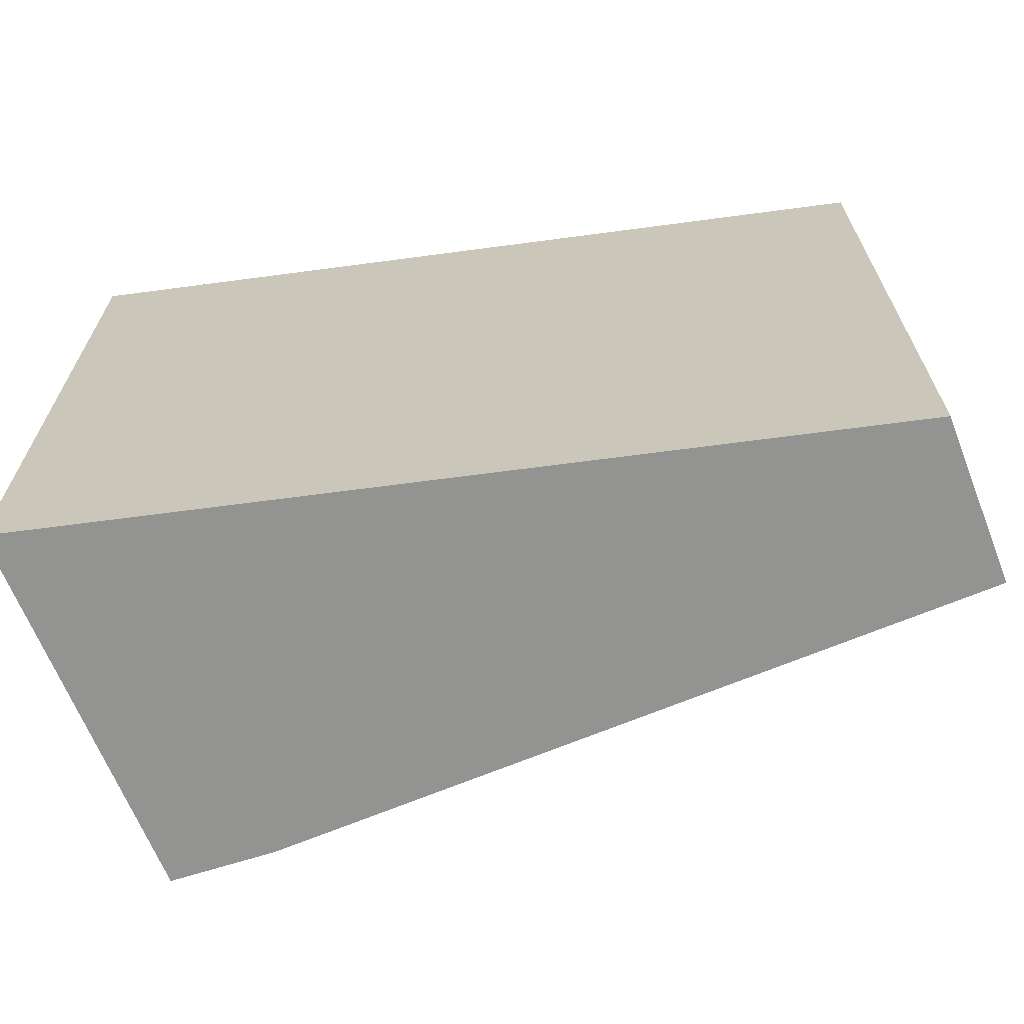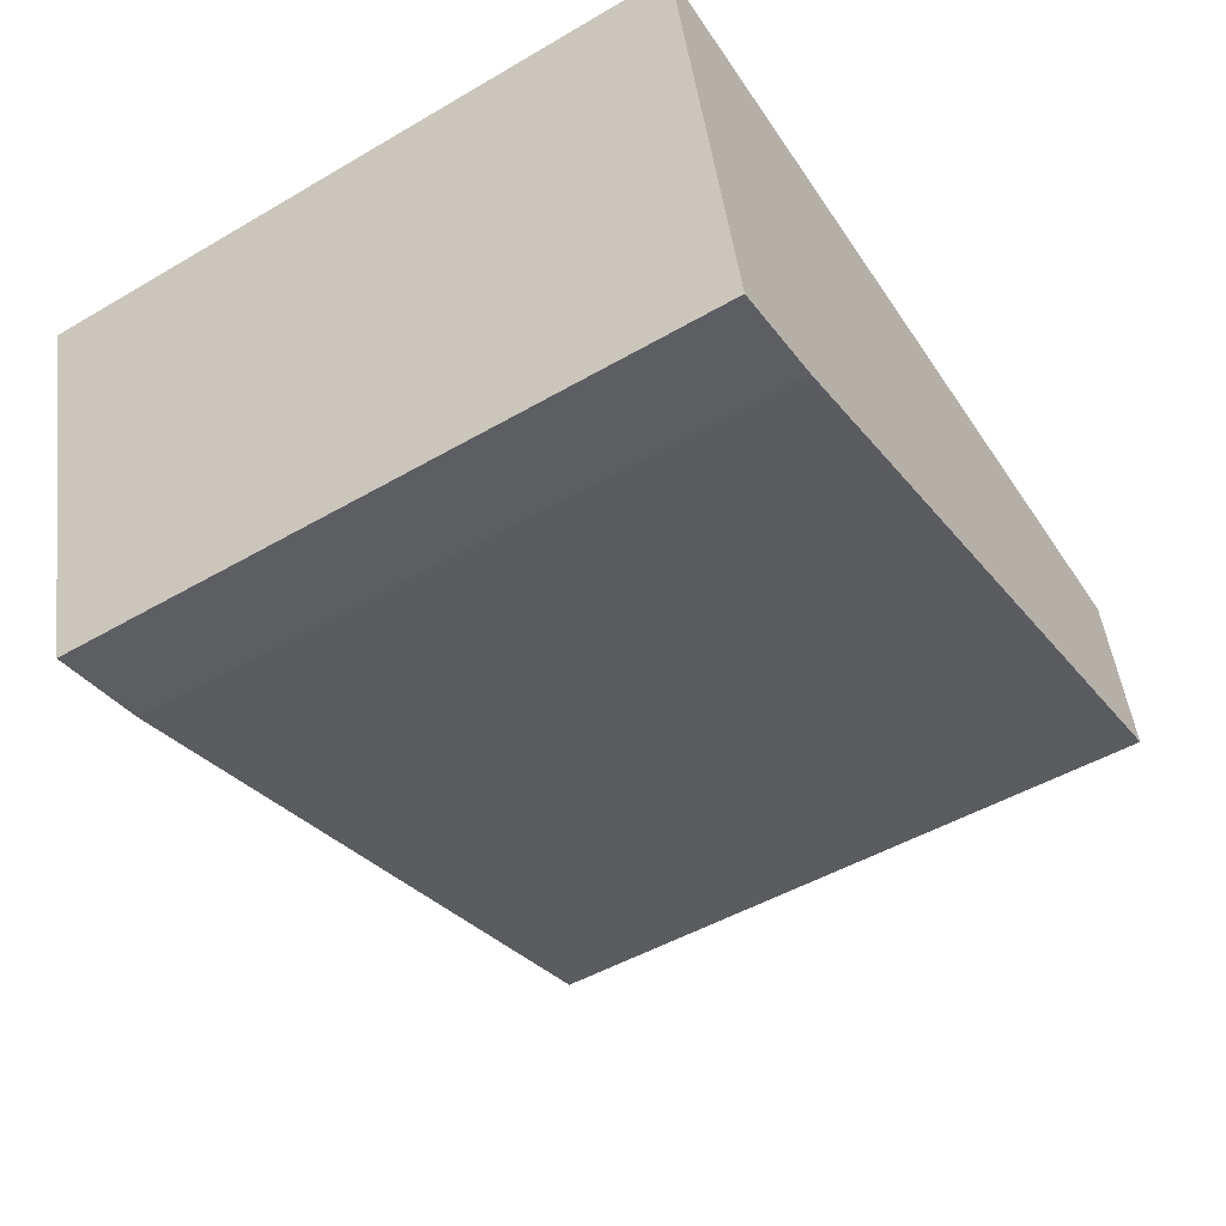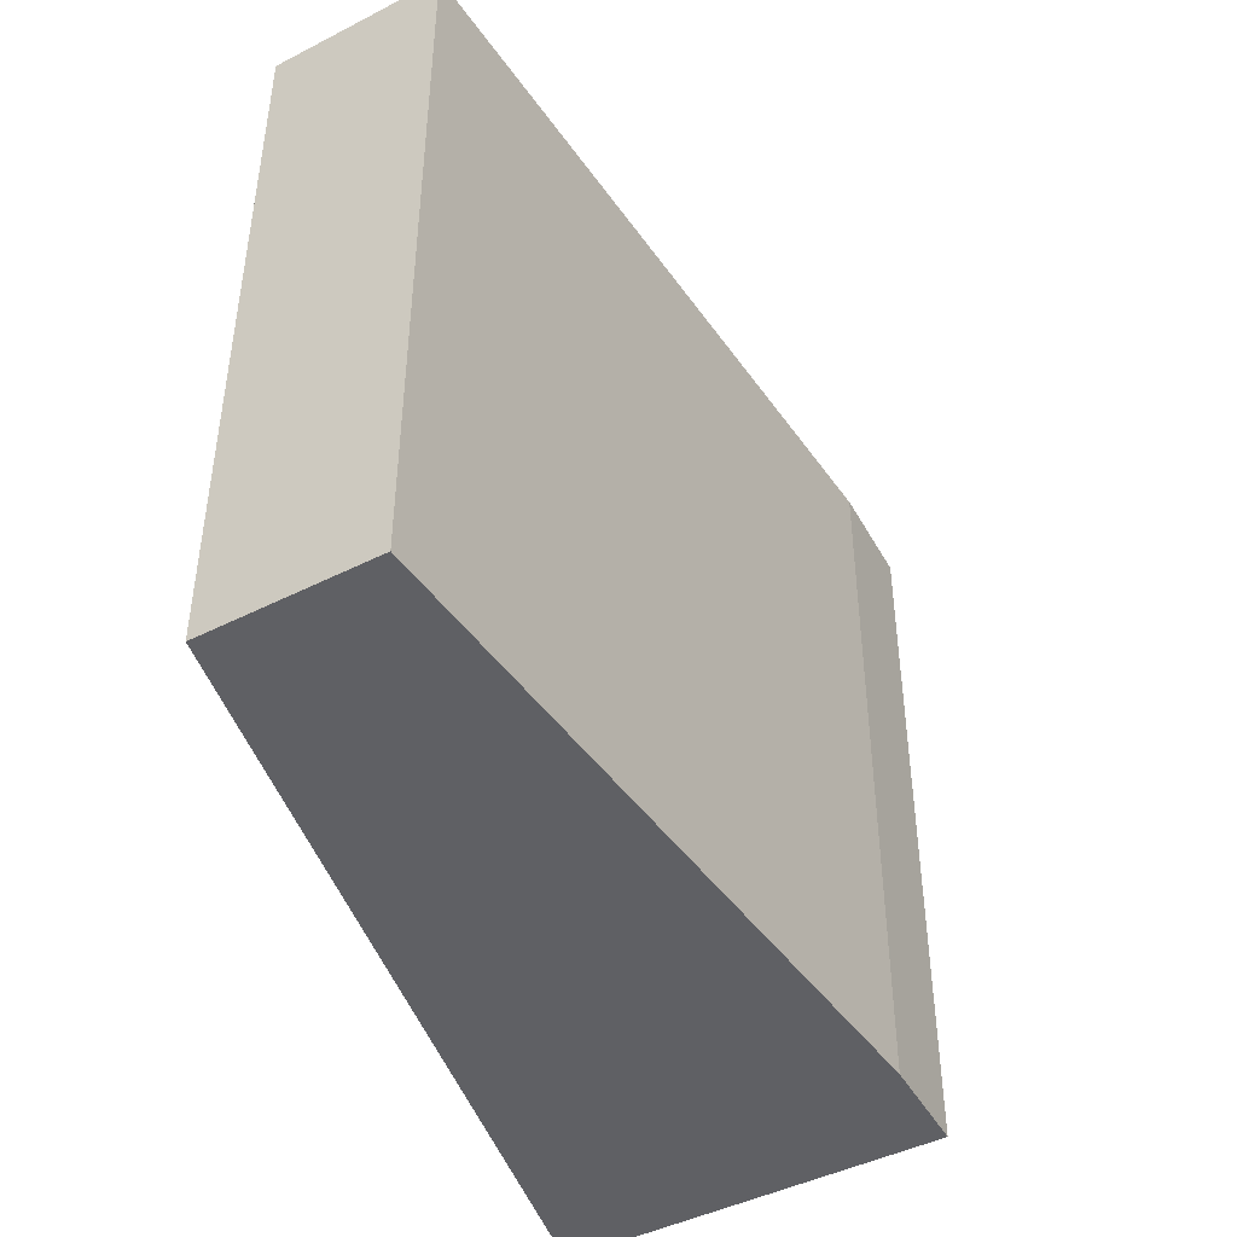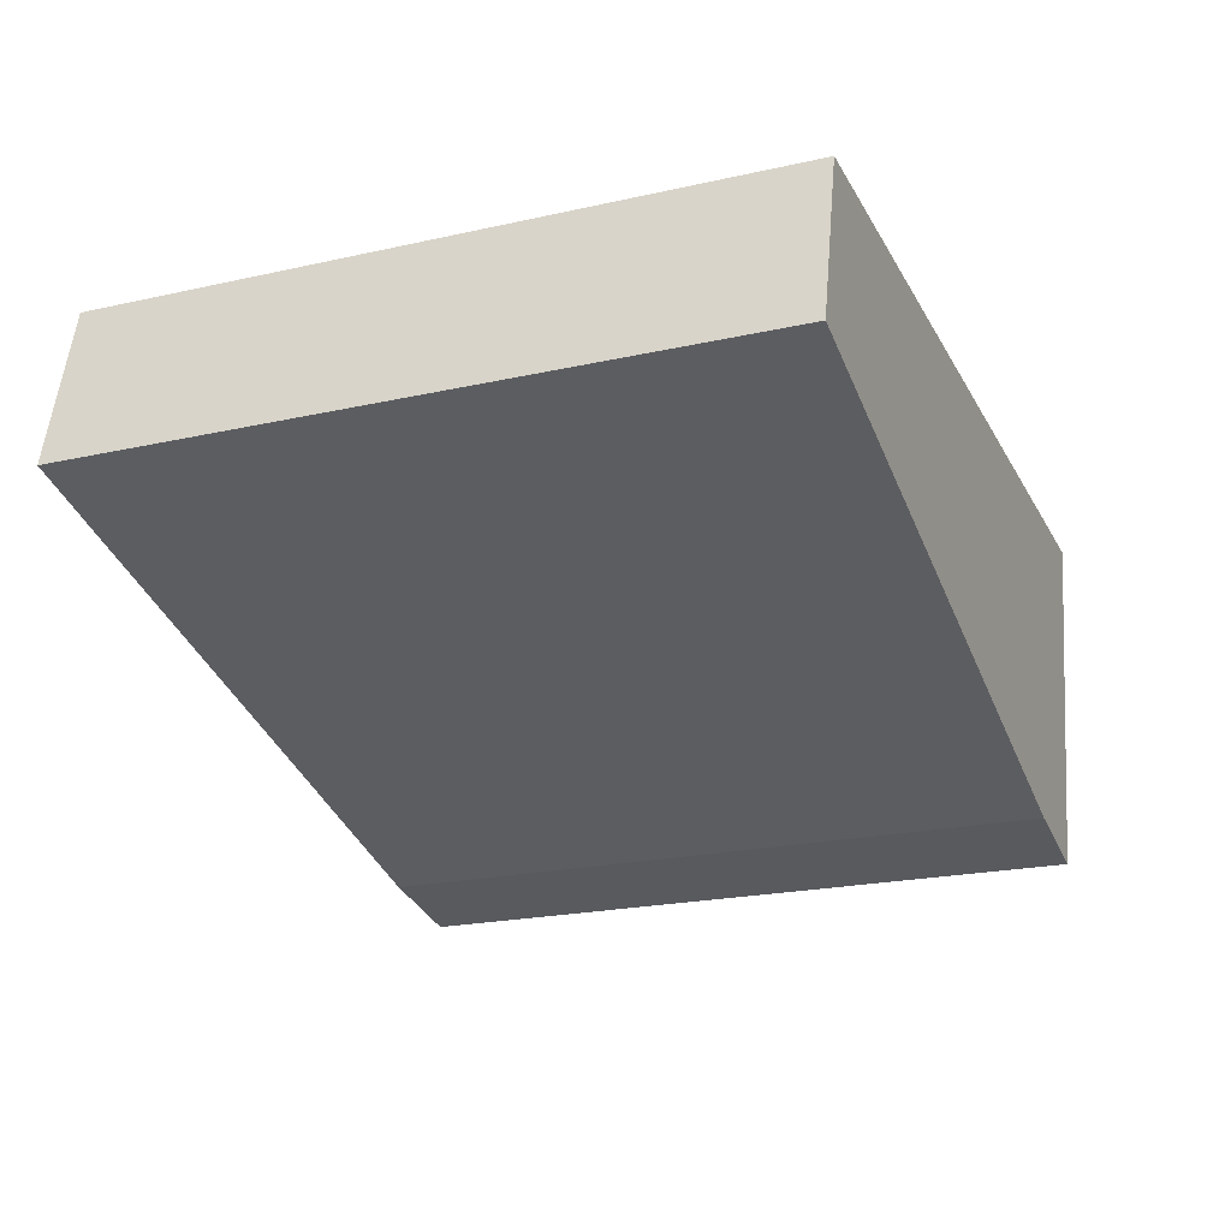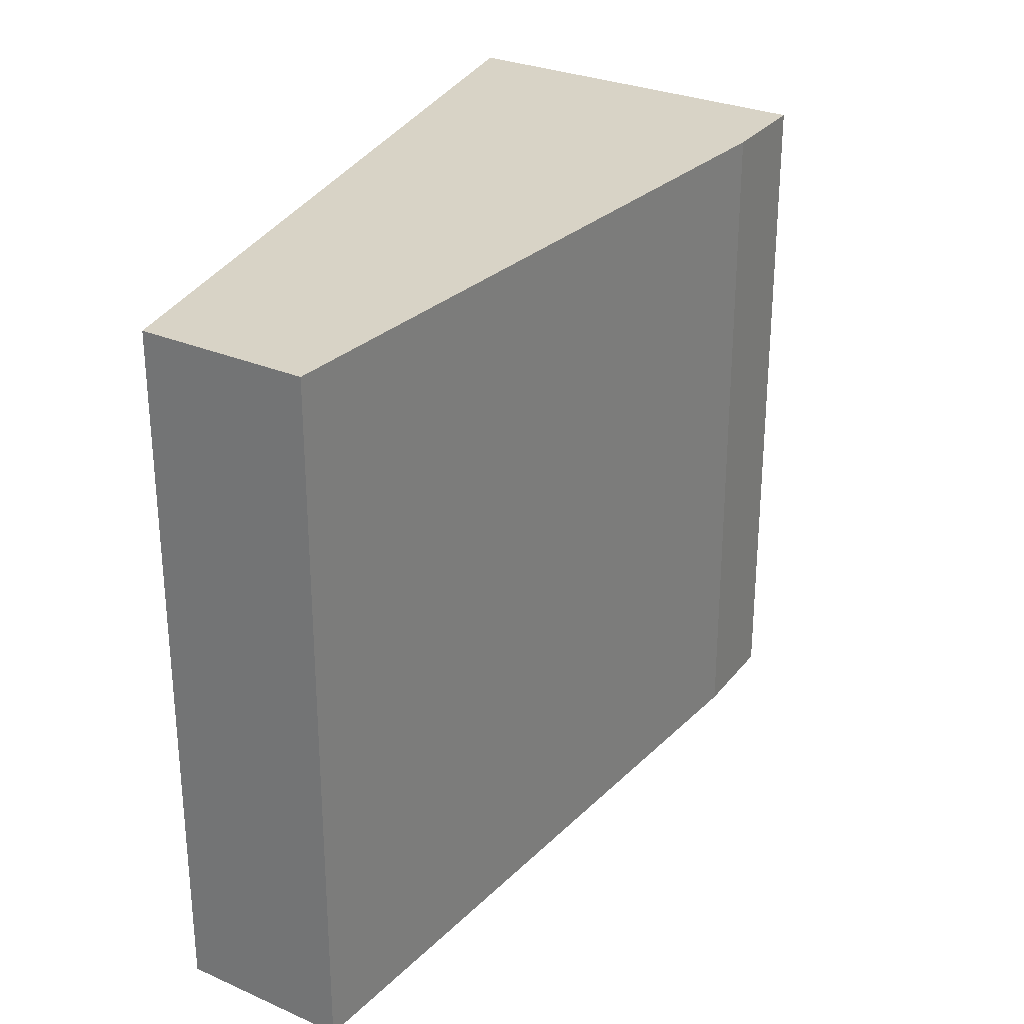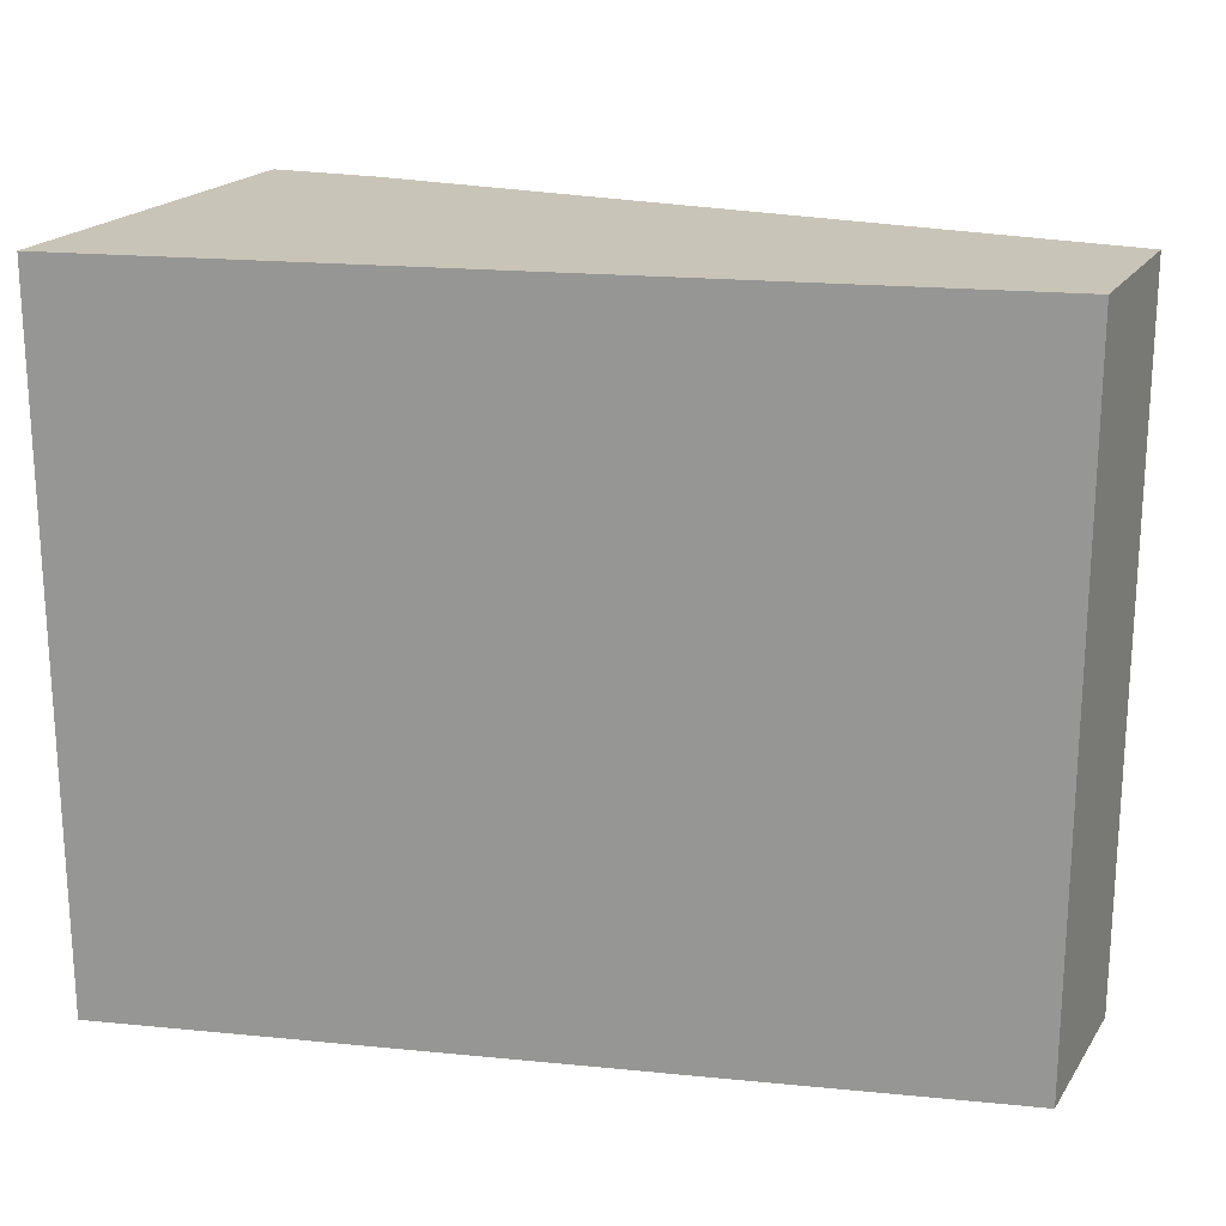
<metadata>
{"format":"obj","ext":"obj","renderer":"f3d","projection":"perspective","resolution":1024,"background":"white","views":[{"elev":-66.6,"azim":7.6,"up":"+Y"},{"elev":-49.3,"azim":-57.3,"up":"+Z"},{"elev":-44.0,"azim":107.0,"up":"+Y"},{"elev":-21.5,"azim":111.6,"up":"+Z"},{"elev":28.1,"azim":109.7,"up":"+Y"},{"elev":20.1,"azim":10.2,"up":"+Y"}]}
</metadata>
<code>
v  10.13 7.81 -1.875
v  0 7.81 4.782e-16
v  9.67 7.81 4.782e-16
v  2.26 7.81 -4.027
v  1.087 7.81 -4.239
v  10.13 1.148e-16 -1.875
v  2.26 2.466e-16 -4.027
v  1.087 2.596e-16 -4.239
v  0 0 0
v  9.67 0 0
g defaultobject
f 1 2 3
f 2 1 4
f 2 4 5
f 6 4 1
f 4 6 7
f 7 5 4
f 5 7 8
f 8 2 5
f 2 8 9
f 9 3 2
f 3 9 10
f 10 1 3
f 1 10 6
f 7 9 8
f 9 7 10
f 10 7 6

</code>
